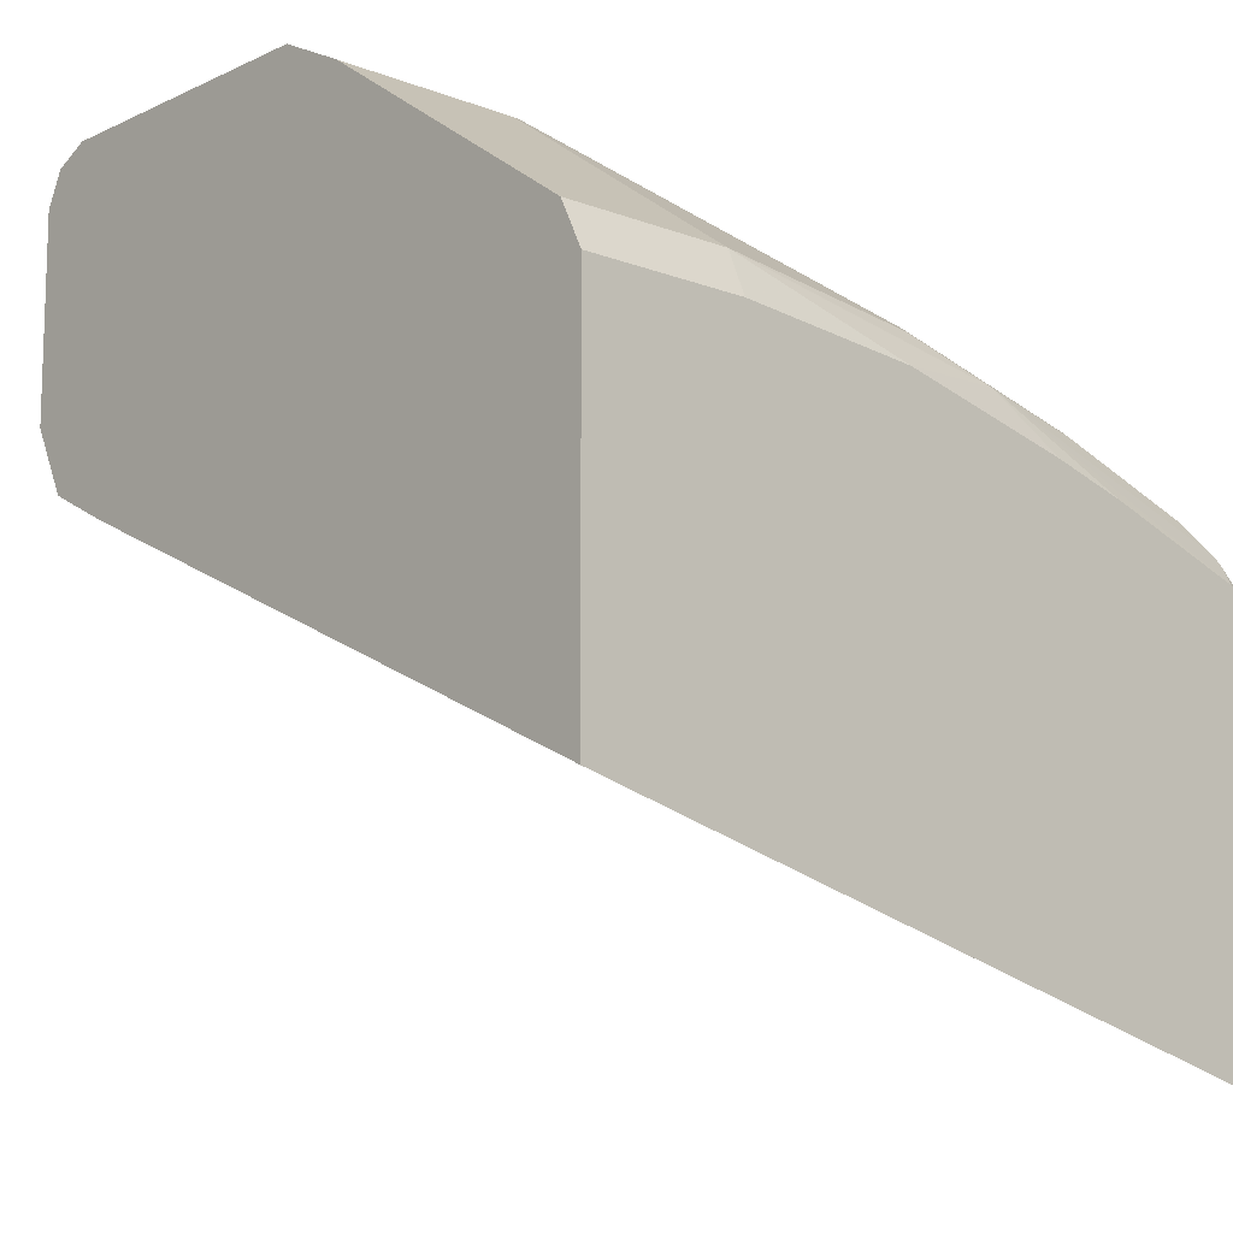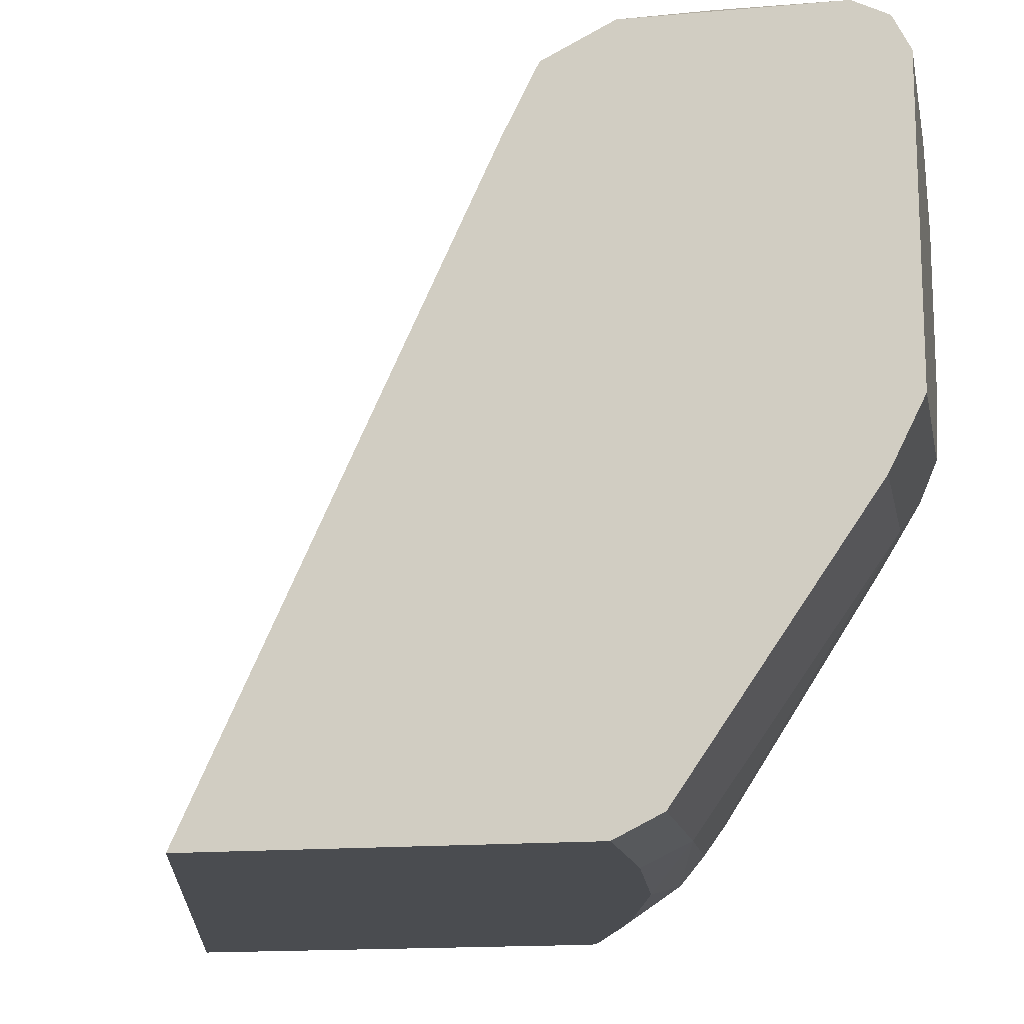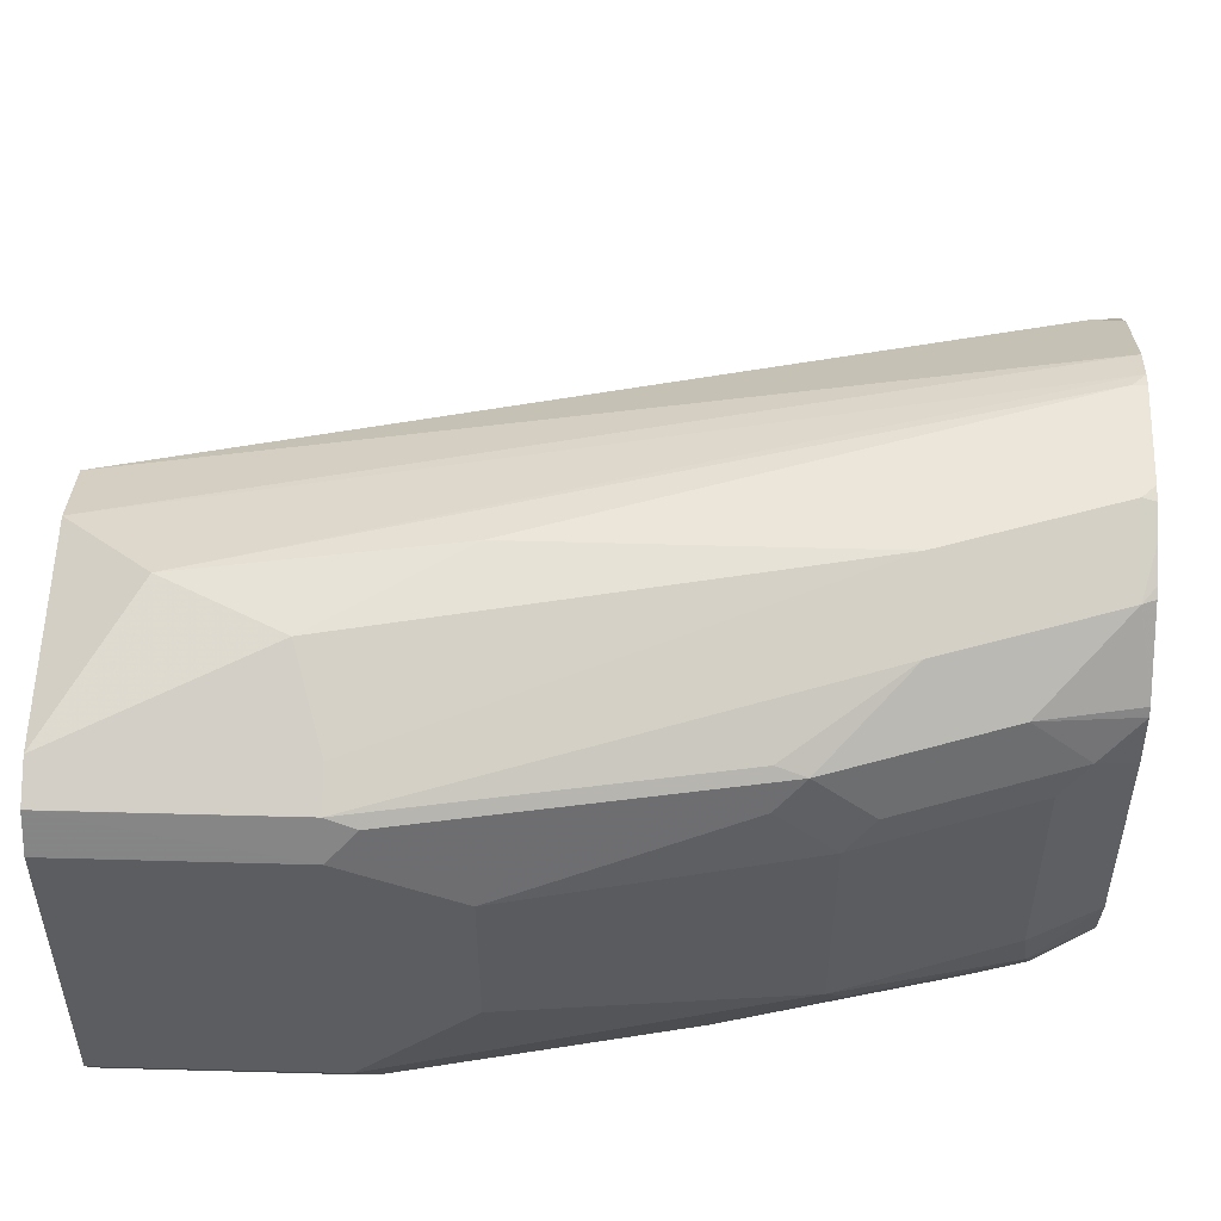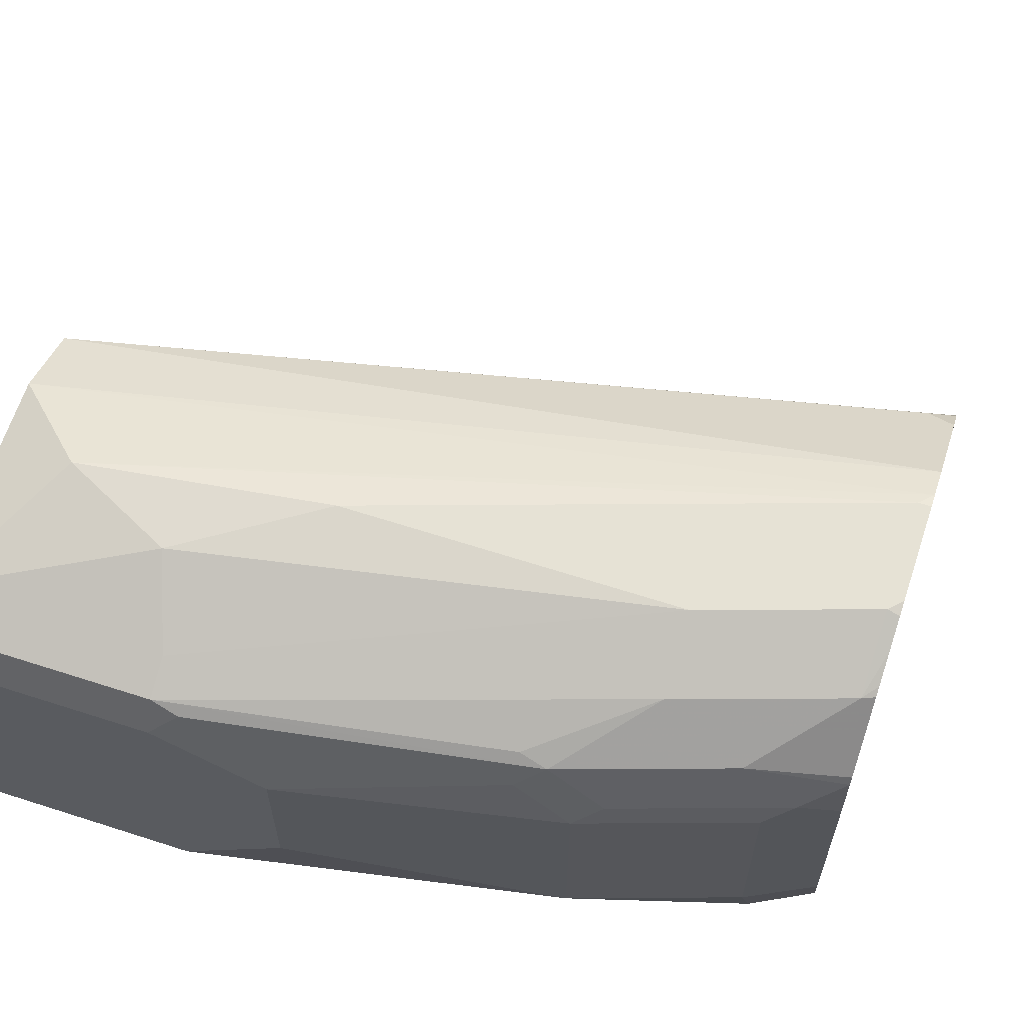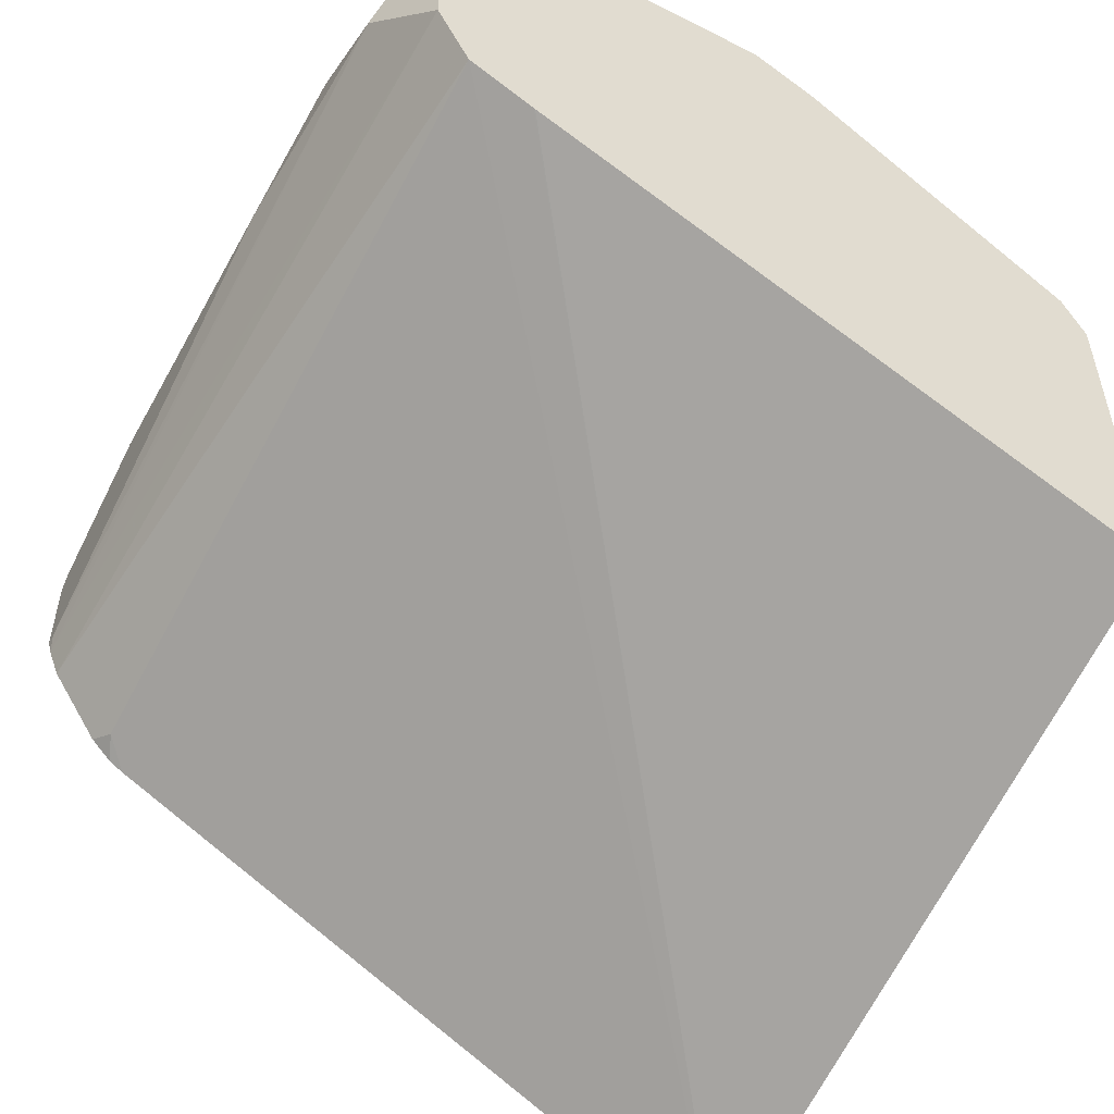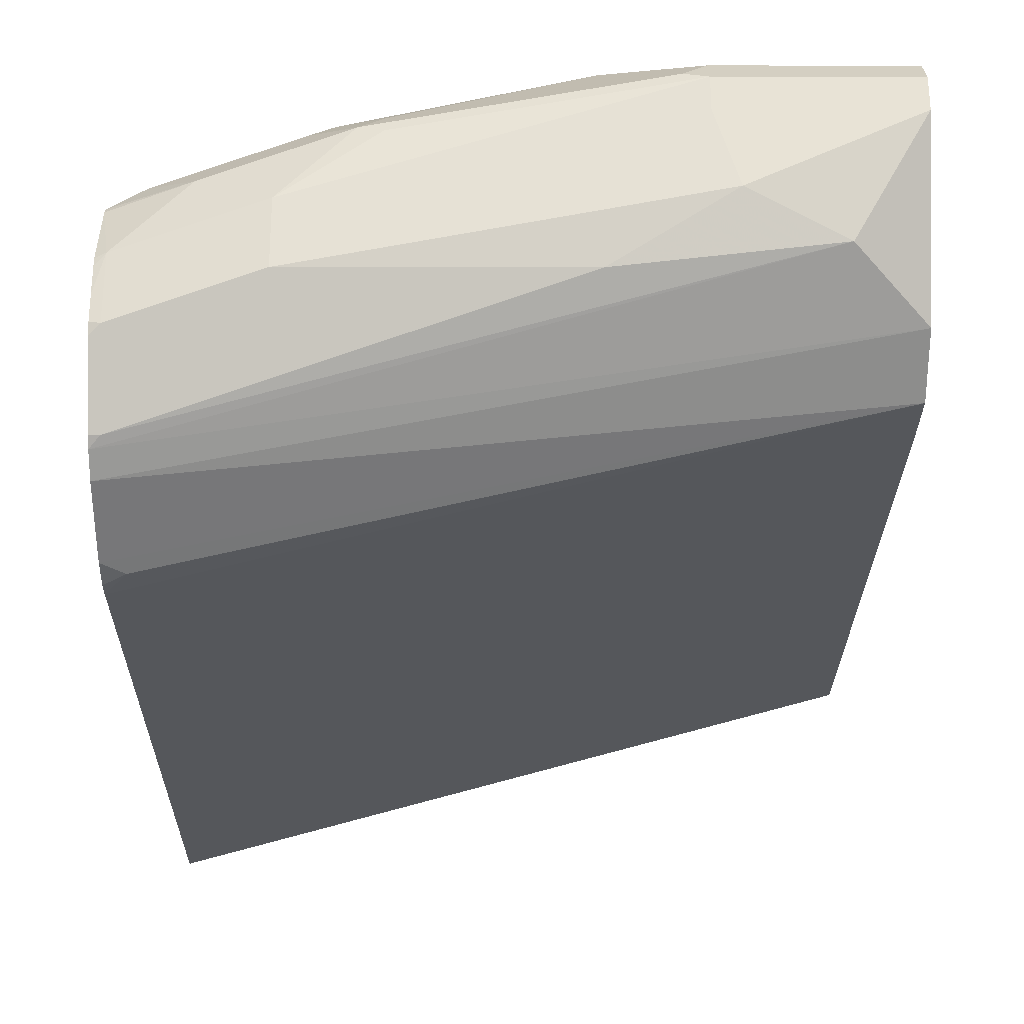
<metadata>
{"format":"obj","ext":"obj","renderer":"f3d","projection":"perspective","resolution":1024,"background":"white","views":[{"elev":-11.7,"azim":-42.6,"up":"+Z"},{"elev":-15.1,"azim":-79.1,"up":"+Y"},{"elev":54.4,"azim":1.7,"up":"+Y"},{"elev":64.0,"azim":18.1,"up":"+Y"},{"elev":-53.5,"azim":-118.4,"up":"+Z"},{"elev":-0.7,"azim":179.6,"up":"+Z"}]}
</metadata>
<code>
v -0.0003023 0.08339 0.9588
v -0.0003023 0.2084 0.9588
v -0.0003023 0.08308 0.9586
v 0.0834 0.08339 0.9588
v 0.0834 0.2084 0.9588
v -0.0003023 0.2221 0.9519
v -0.0003023 0.06223 0.9482
v 0.09033 0.06948 0.9518
v 0.1251 0.1251 0.9588
v 0.2293 0.1042 0.938
v 0.1251 0.1876 0.9588
v 0.09381 0.2188 0.9536
v -0.0003023 0.2223 0.9518
v 0.0834 0.2223 0.9518
v -0.0003023 0.0556 0.9449
v 0.07643 0.0556 0.9449
v 0.1945 0.06948 0.931
v 0.1737 -0.03473 0.8685
v 0.2293 0.1876 0.938
v 0.2362 0.09033 0.931
v 0.2944 0.08339 0.9119
v 0.2918 0.1042 0.9171
v 0.2084 0.2084 0.938
v 0.1355 0.198 0.9536
v 0.2188 0.2188 0.9327
v -0.0003023 0.2293 0.938
v 0.2084 0.2223 0.931
v 0.2501 0.2362 0.9032
v 0.0834 0.2293 0.938
v -0.0003023 -0.05558 0.8685
v 0.0695 -0.05558 0.8685
v 0.1598 -0.04861 0.8615
v 0.2779 0.06948 0.9101
v 0.1945 -0.05558 0.8476
v 0.2431 -0.04861 0.8407
v 0.257 -0.03473 0.8476
v 0.2918 0.1876 0.9171
v 0.2397 0.198 0.9327
v 0.297 0.07297 0.9067
v 0.3173 0.1042 0.9043
v 0.3173 0.08339 0.8999
v 0.3022 0.198 0.9119
v 0.2814 0.2188 0.9119
v 0.07298 0.2449 0.9067
v 0.03129 0.2449 0.8858
v -0.0003023 0.2293 0.8546
v 0.3126 0.2362 0.8824
v 0.3126 0.2501 0.8546
v 0.2501 0.2501 0.8754
v -0.0003023 -0.06283 0.854
v 0.06742 -0.06496 0.8497
v 0.1435 -0.06496 0.8429
v 0.2181 -0.06496 0.825
v 0.2497 -0.06496 0.8161
v 0.3122 -0.06496 0.7952
v 0.257 -0.05558 0.8268
v 0.3173 -0.05444 0.8082
v 0.3057 -0.04861 0.8198
v 0.3173 -0.03698 0.8257
v 0.2762 -0.03125 0.8441
v 0.3173 0.1876 0.9043
v 0.3173 0.2084 0.9023
v 0.3173 0.2115 0.9007
v 0.1251 0.2501 0.8754
v 0.3126 0.2501 0.8129
v 0.3173 0.2488 0.8075
v -0.0003023 0.219 0.834
v 0.3173 0.244 0.7958
v 0.3173 0.2358 0.8802
v 0.3173 0.2378 0.8769
v 0.3173 0.2436 0.8659
v 0.3173 0.249 0.8552
v 0.3173 0.2501 0.8499
v -0.0003023 -0.06496 0.8497
v 0.3173 -0.06379 0.7938
v 0.3173 -0.05845 0.8026
v 0.3173 -0.06496 0.7918
v 0.3173 0.2501 0.8129
v -0.0003023 0.2154 0.8268
v 0.3173 0.2233 0.7651
v -0.0003023 -0.06496 0.6971
v 0.3173 -0.06496 0.6136
v 0.3074 0.2188 0.7608
v 0.3173 0.2084 0.7527
v -0.0003023 0.1882 0.8132
v 0.3173 0.2146 0.7564
v -0.0003023 0.1876 0.8129
f 40 84 86
f 40 86 80
f 40 62 61
f 40 77 82
f 40 80 68
f 40 75 77
f 40 82 84
f 40 68 66
f 40 69 63
f 40 78 73
f 40 73 72
f 40 72 71
f 40 71 70
f 40 70 69
f 40 63 62
f 42 61 62
f 40 76 75
f 40 66 78
f 40 57 76
f 34 53 54
f 40 41 59
f 31 52 34
f 42 62 43
f 31 34 32
f 33 36 39
f 34 52 53
f 34 54 55
f 34 55 56
f 31 51 52
f 40 59 57
f 34 56 57
f 35 57 58
f 35 58 59
f 35 59 36
f 36 59 60
f 36 60 39
f 39 60 59
f 39 59 41
f 40 61 42
f 34 57 35
f 43 62 63
f 79 80 83
f 44 49 64
f 51 54 53
f 51 53 52
f 55 75 76
f 55 76 56
f 55 77 75
f 56 76 57
f 57 59 58
f 65 78 66
f 51 55 54
f 67 68 79
f 79 83 84
f 79 84 82
f 79 82 85
f 80 86 83
f 81 87 82
f 82 87 85
f 31 50 51
f 83 86 84
f 68 80 79
f 43 63 47
f 51 77 55
f 51 81 82
f 44 64 45
f 45 64 65
f 45 65 66
f 45 66 46
f 46 66 68
f 46 68 67
f 47 63 69
f 47 69 70
f 51 82 77
f 47 70 71
f 48 71 72
f 48 72 73
f 48 73 78
f 48 78 65
f 48 65 64
f 48 64 49
f 50 74 51
f 51 74 81
f 47 71 48
f 30 50 31
f 21 40 22
f 28 49 29
f 3 8 4
f 4 8 10
f 4 10 9
f 5 11 24
f 5 24 12
f 5 12 6
f 6 12 14
f 6 14 13
f 7 15 16
f 7 16 8
f 8 17 10
f 8 16 32
f 8 32 18
f 8 18 17
f 9 10 19
f 9 19 11
f 10 17 20
f 3 7 8
f 2 5 6
f 1 5 2
f 1 11 5
f 29 49 44
f 1 2 6
f 1 6 13
f 1 13 26
f 1 26 46
f 1 46 67
f 1 67 79
f 1 79 85
f 10 20 21
f 1 85 87
f 1 81 74
f 1 74 50
f 1 50 30
f 1 30 15
f 1 7 3
f 1 3 4
f 1 4 9
f 1 9 11
f 1 87 81
f 10 21 22
f 1 15 7
f 10 37 19
f 19 25 23
f 20 33 39
f 20 39 21
f 21 39 41
f 21 41 40
f 22 40 42
f 22 42 37
f 25 38 42
f 25 42 43
f 25 47 28
f 25 28 27
f 26 29 44
f 26 44 45
f 26 45 46
f 28 47 48
f 10 22 37
f 28 48 49
f 19 38 25
f 19 42 38
f 25 43 47
f 18 36 33
f 11 23 25
f 19 37 42
f 11 25 24
f 12 24 25
f 12 25 14
f 11 19 23
f 13 29 26
f 14 25 27
f 14 27 28
f 13 14 29
f 15 30 31
f 15 31 16
f 16 31 32
f 17 33 20
f 17 18 33
f 18 32 34
f 18 35 36
f 14 28 29
f 18 34 35

</code>
